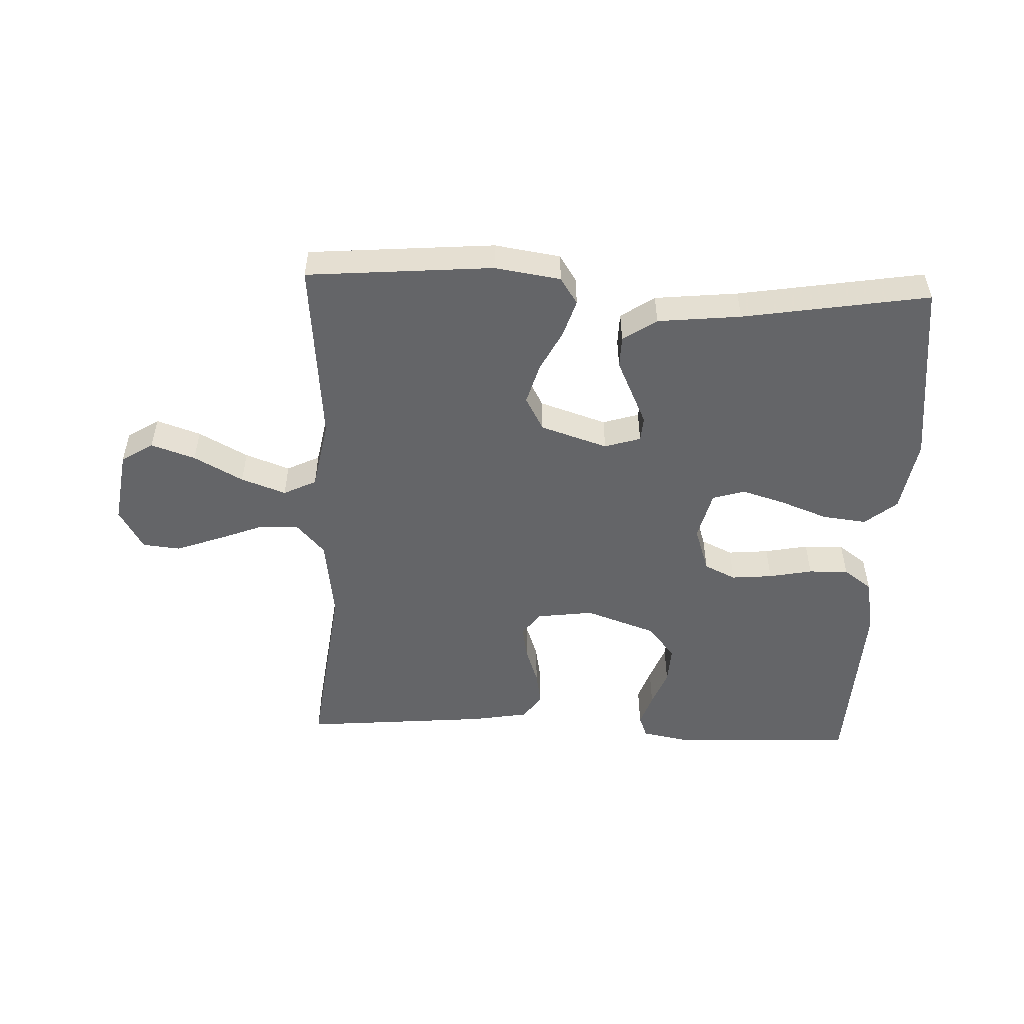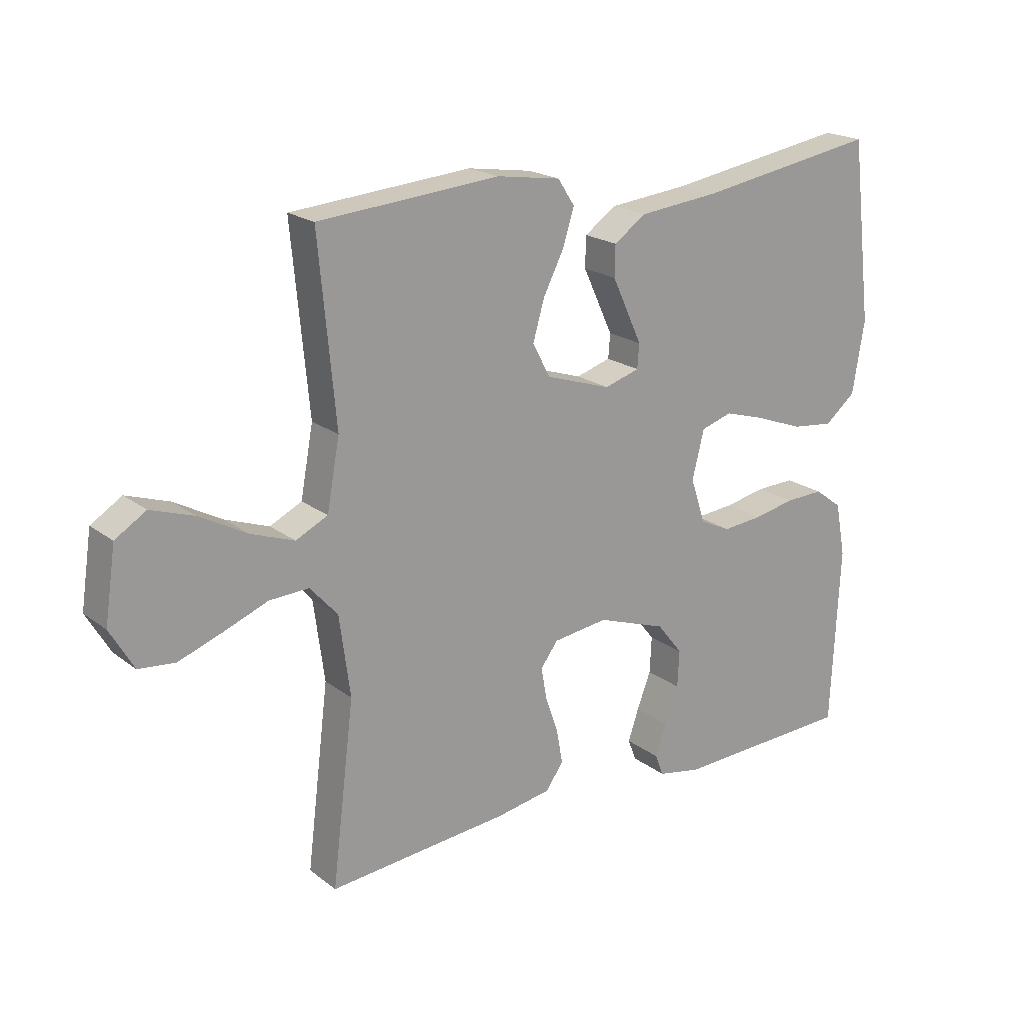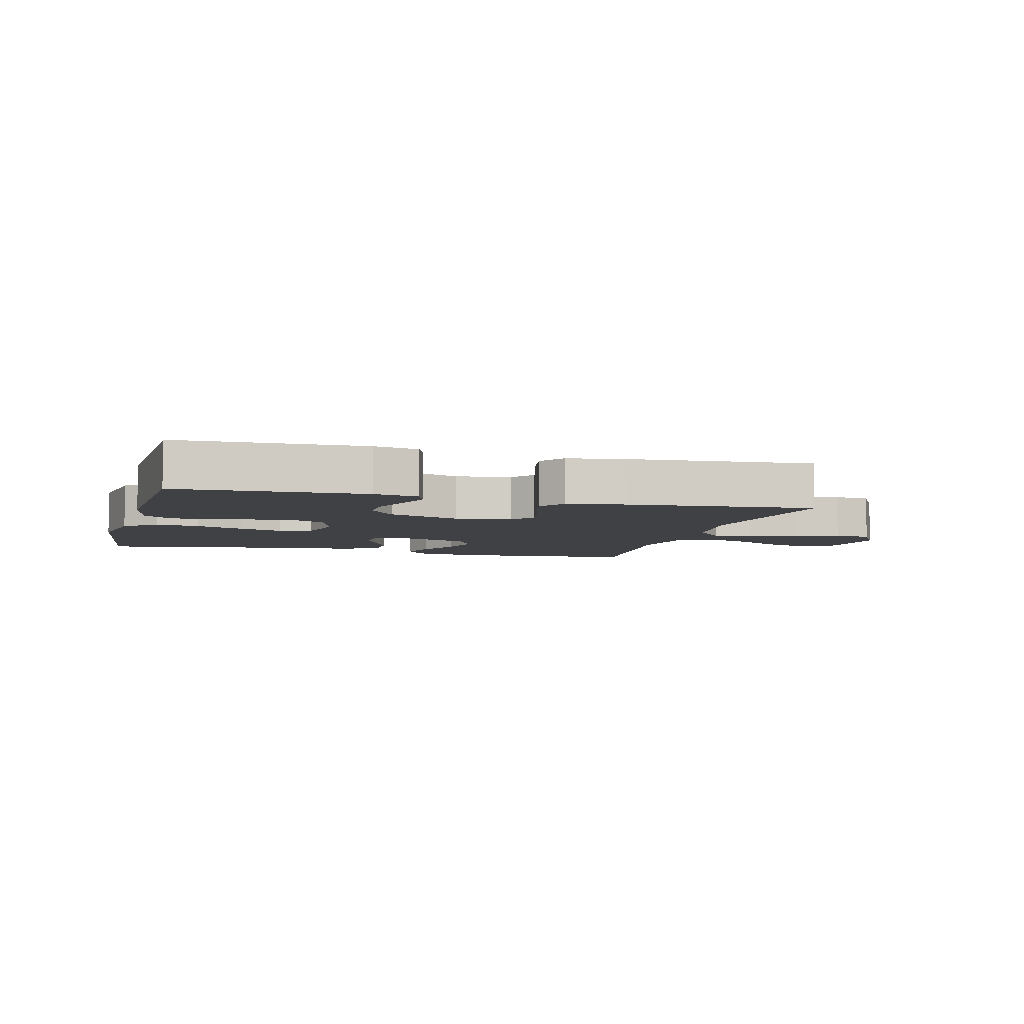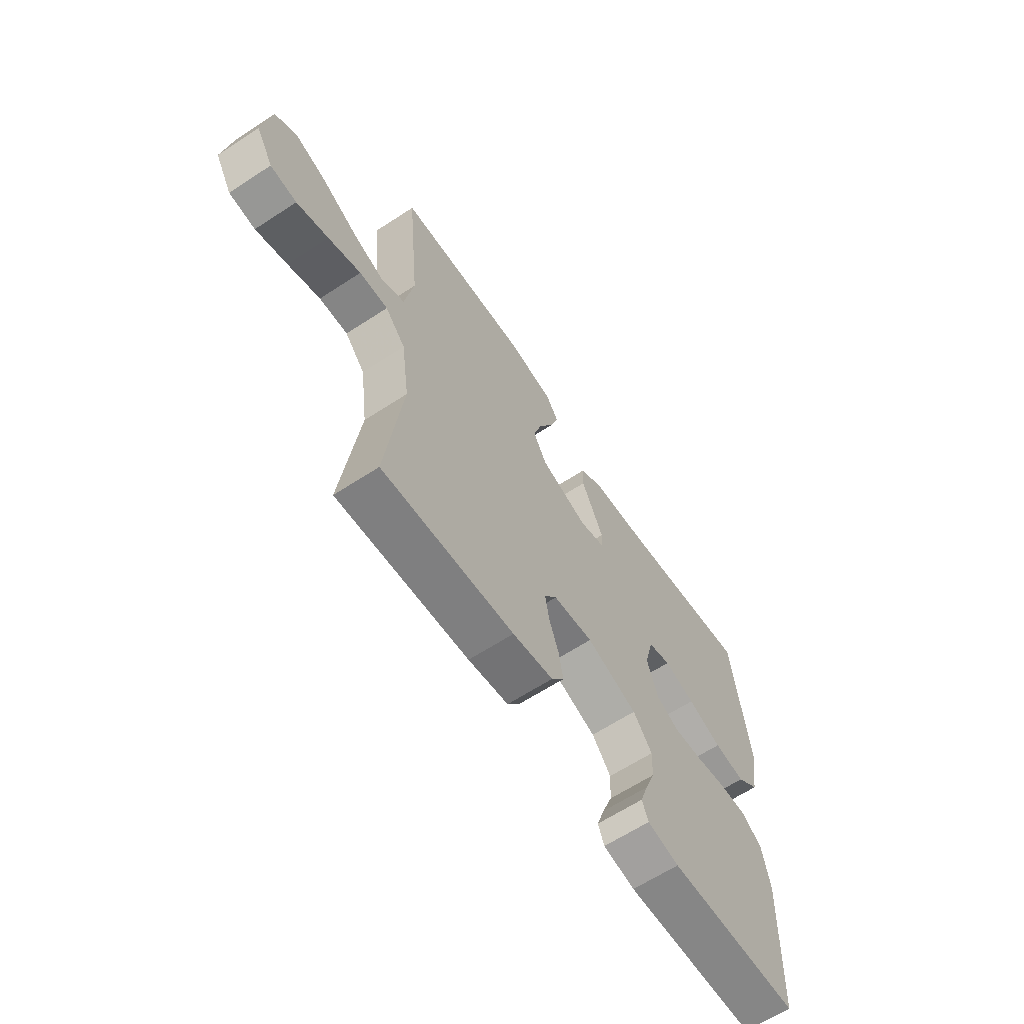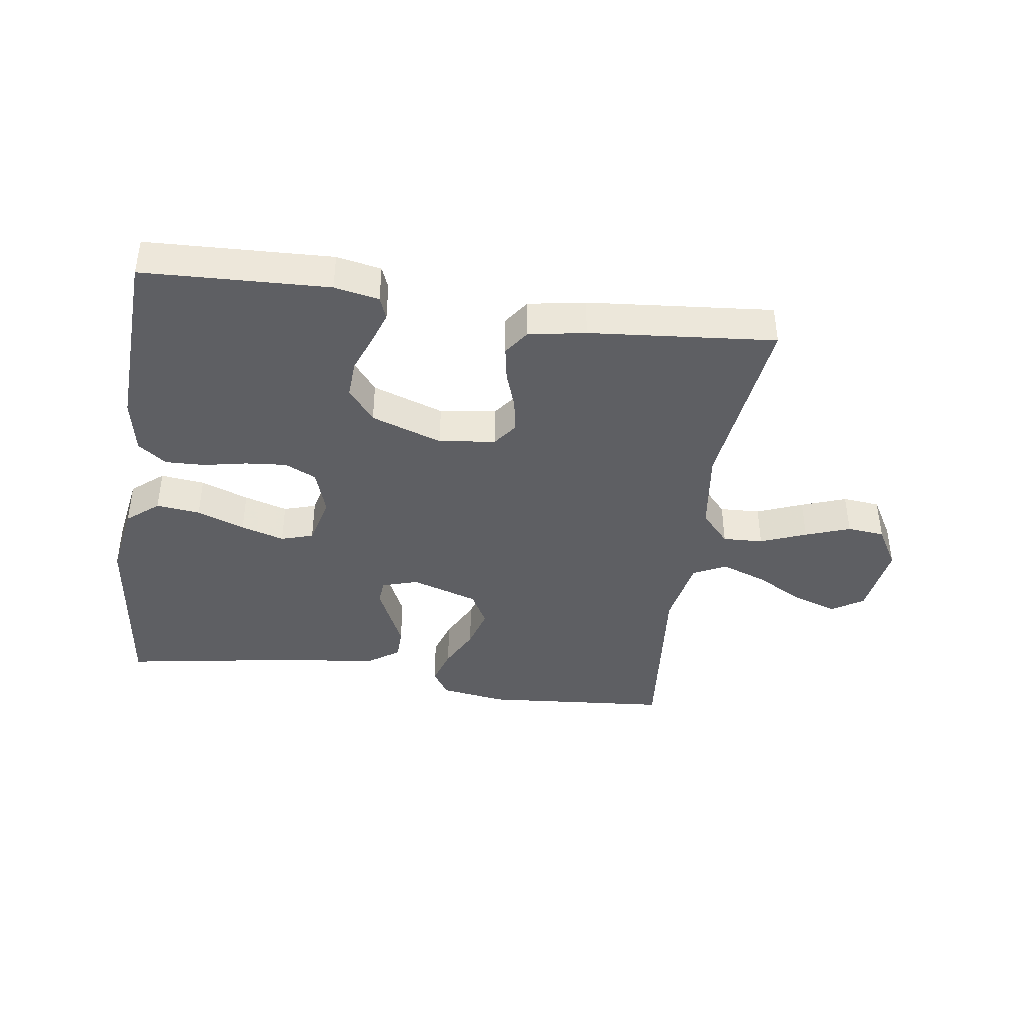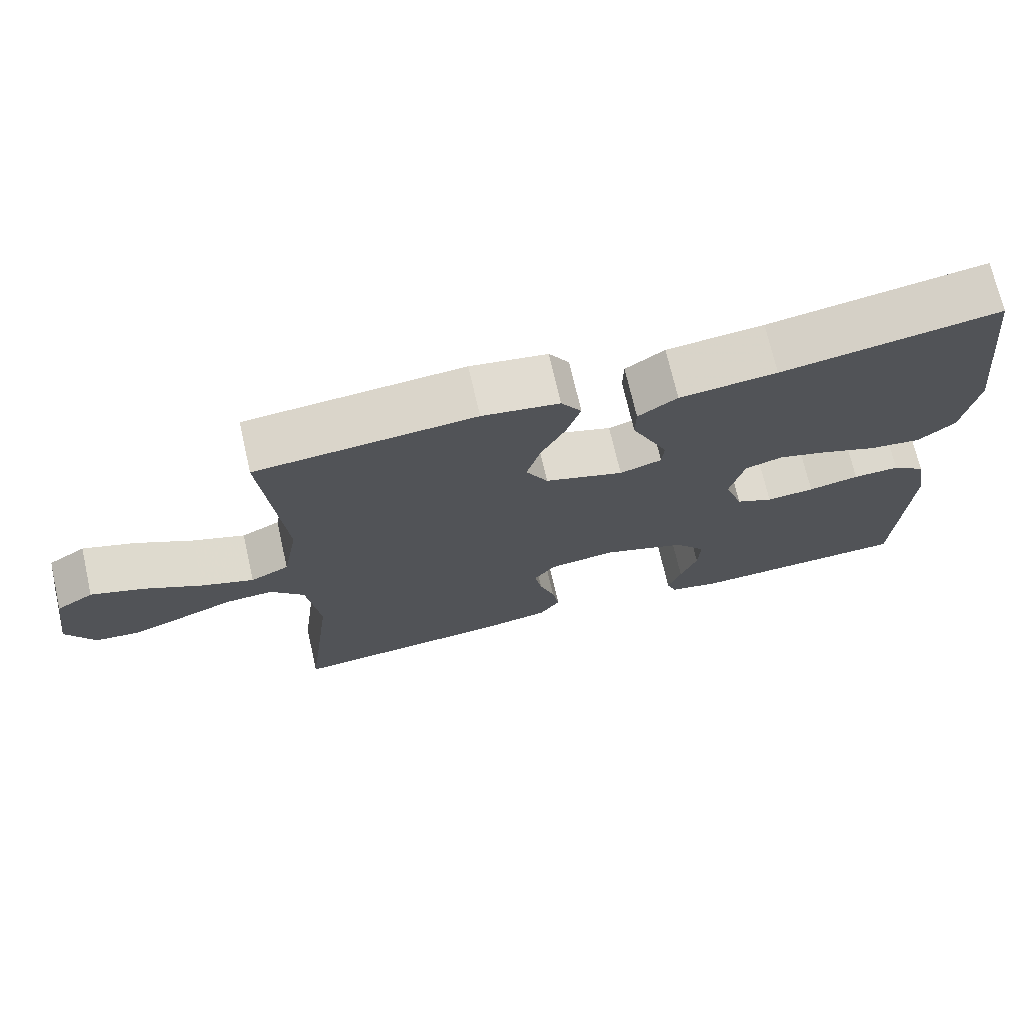
<metadata>
{"format":"obj","ext":"obj","renderer":"f3d","projection":"perspective","resolution":1024,"background":"white","views":[{"elev":-51.5,"azim":-2.4,"up":"+Y"},{"elev":20.0,"azim":-36.3,"up":"+Z"},{"elev":-5.9,"azim":164.8,"up":"+Y"},{"elev":-63.8,"azim":-56.6,"up":"+Z"},{"elev":-41.0,"azim":171.8,"up":"+Y"},{"elev":71.5,"azim":-12.9,"up":"+Z"}]}
</metadata>
<code>
v -0.5 0.07 -0.5
v -0.463 0.07 -0.2
v -0.481 0.07 -0.066
v -0.527 0.07 -0.015
v -0.592 0.07 -0.018
v -0.666 0.07 -0.047
v -0.738 0.07 -0.073
v -0.798 0.07 -0.067
v -0.837 0.07 0
v -0.819 0.07 0.121
v -0.768 0.07 0.153
v -0.697 0.07 0.129
v -0.618 0.07 0.086
v -0.546 0.07 0.06
v -0.493 0.07 0.086
v -0.472 0.07 0.2
v -0.5 0.07 0.5
v -0.2 0.07 0.525
v -0.094 0.07 0.509
v -0.066 0.07 0.466
v -0.085 0.07 0.406
v -0.119 0.07 0.339
v -0.138 0.07 0.273
v -0.108 0.07 0.218
v 0 0.07 0.183
v 0.058 0.07 0.201
v 0.061 0.07 0.241
v 0.037 0.07 0.293
v 0.011 0.07 0.349
v 0.012 0.07 0.4
v 0.066 0.07 0.437
v 0.2 0.07 0.451
v 0.5 0.07 0.5
v 0.536 0.07 0.2
v 0.516 0.07 0.08
v 0.465 0.07 0.038
v 0.394 0.07 0.046
v 0.317 0.07 0.075
v 0.247 0.07 0.096
v 0.195 0.07 0.08
v 0.175 0.07 0
v 0.2 0.07 -0.075
v 0.251 0.07 -0.099
v 0.317 0.07 -0.093
v 0.387 0.07 -0.079
v 0.451 0.07 -0.077
v 0.497 0.07 -0.111
v 0.514 0.07 -0.2
v 0.5 0.07 -0.5
v 0.2 0.07 -0.512
v 0.128 0.07 -0.498
v 0.114 0.07 -0.462
v 0.132 0.07 -0.409
v 0.155 0.07 -0.349
v 0.158 0.07 -0.288
v 0.115 0.07 -0.234
v 0 0.07 -0.194
v -0.091 0.07 -0.206
v -0.12 0.07 -0.245
v -0.11 0.07 -0.3
v -0.089 0.07 -0.36
v -0.079 0.07 -0.416
v -0.108 0.07 -0.457
v -0.2 0.07 -0.473
v -0.5 0 -0.5
v -0.463 0 -0.2
v -0.481 0 -0.066
v -0.527 0 -0.015
v -0.592 0 -0.018
v -0.666 0 -0.047
v -0.738 0 -0.073
v -0.798 0 -0.067
v -0.837 0 0
v -0.819 0 0.121
v -0.768 0 0.153
v -0.697 0 0.129
v -0.618 0 0.086
v -0.546 0 0.06
v -0.493 0 0.086
v -0.472 0 0.2
v -0.5 0 0.5
v -0.2 0 0.525
v -0.094 0 0.509
v -0.066 0 0.466
v -0.085 0 0.406
v -0.119 0 0.339
v -0.138 0 0.273
v -0.108 0 0.218
v 0 0 0.183
v 0.058 0 0.201
v 0.061 0 0.241
v 0.037 0 0.293
v 0.011 0 0.349
v 0.012 0 0.4
v 0.066 0 0.437
v 0.2 0 0.451
v 0.5 0 0.5
v 0.536 0 0.2
v 0.516 0 0.08
v 0.465 0 0.038
v 0.394 0 0.046
v 0.317 0 0.075
v 0.247 0 0.096
v 0.195 0 0.08
v 0.175 0 0
v 0.2 0 -0.075
v 0.251 0 -0.099
v 0.317 0 -0.093
v 0.387 0 -0.079
v 0.451 0 -0.077
v 0.497 0 -0.111
v 0.514 0 -0.2
v 0.5 0 -0.5
v 0.2 0 -0.512
v 0.128 0 -0.498
v 0.114 0 -0.462
v 0.132 0 -0.409
v 0.155 0 -0.349
v 0.158 0 -0.288
v 0.115 0 -0.234
v 0 0 -0.194
v -0.091 0 -0.206
v -0.12 0 -0.245
v -0.11 0 -0.3
v -0.089 0 -0.36
v -0.079 0 -0.416
v -0.108 0 -0.457
v -0.2 0 -0.473
f 63 64 1 2
f 60 61 62 63
f 59 60 63 2
f 58 59 2 3
f 57 58 3 4
f 51 52 53 54
f 49 50 51 54
f 49 54 55
f 48 49 55 56
f 44 45 46 47
f 43 44 47 48
f 35 36 37 38
f 35 38 39
f 32 33 34 35
f 32 35 39
f 31 32 39 40
f 28 29 30 31
f 27 28 31 40
f 19 20 21 22
f 19 22 23
f 16 17 18 19
f 15 16 19 23
f 10 11 12 13
f 10 13 14
f 9 10 14
f 8 9 14
f 5 6 7 8
f 5 8 14 15
f 43 48 56 57
f 42 43 57 4
f 41 42 4
f 26 27 40 41
f 25 26 41 4
f 24 25 4 5
f 5 15 23 24
f 66 65 128 127
f 127 126 125 124
f 66 127 124 123
f 67 66 123 122
f 68 67 122 121
f 118 117 116 115
f 118 115 114 113
f 119 118 113
f 120 119 113 112
f 111 110 109 108
f 112 111 108 107
f 102 101 100 99
f 103 102 99
f 99 98 97 96
f 103 99 96
f 104 103 96 95
f 95 94 93 92
f 104 95 92 91
f 86 85 84 83
f 87 86 83
f 83 82 81 80
f 87 83 80 79
f 77 76 75 74
f 78 77 74
f 78 74 73
f 78 73 72
f 72 71 70 69
f 79 78 72 69
f 121 120 112 107
f 68 121 107 106
f 68 106 105
f 105 104 91 90
f 68 105 90 89
f 69 68 89 88
f 88 87 79 69
f 1 65 66 2
f 2 66 67 3
f 3 67 68 4
f 4 68 69 5
f 5 69 70 6
f 6 70 71 7
f 7 71 72 8
f 8 72 73 9
f 9 73 74 10
f 10 74 75 11
f 11 75 76 12
f 12 76 77 13
f 13 77 78 14
f 14 78 79 15
f 15 79 80 16
f 16 80 81 17
f 17 81 82 18
f 18 82 83 19
f 19 83 84 20
f 20 84 85 21
f 21 85 86 22
f 22 86 87 23
f 23 87 88 24
f 24 88 89 25
f 25 89 90 26
f 26 90 91 27
f 27 91 92 28
f 28 92 93 29
f 29 93 94 30
f 30 94 95 31
f 31 95 96 32
f 32 96 97 33
f 33 97 98 34
f 34 98 99 35
f 35 99 100 36
f 36 100 101 37
f 37 101 102 38
f 38 102 103 39
f 39 103 104 40
f 40 104 105 41
f 41 105 106 42
f 42 106 107 43
f 43 107 108 44
f 44 108 109 45
f 45 109 110 46
f 46 110 111 47
f 47 111 112 48
f 48 112 113 49
f 49 113 114 50
f 50 114 115 51
f 51 115 116 52
f 52 116 117 53
f 53 117 118 54
f 54 118 119 55
f 55 119 120 56
f 56 120 121 57
f 57 121 122 58
f 58 122 123 59
f 59 123 124 60
f 60 124 125 61
f 61 125 126 62
f 62 126 127 63
f 63 127 128 64
f 64 128 65 1

</code>
